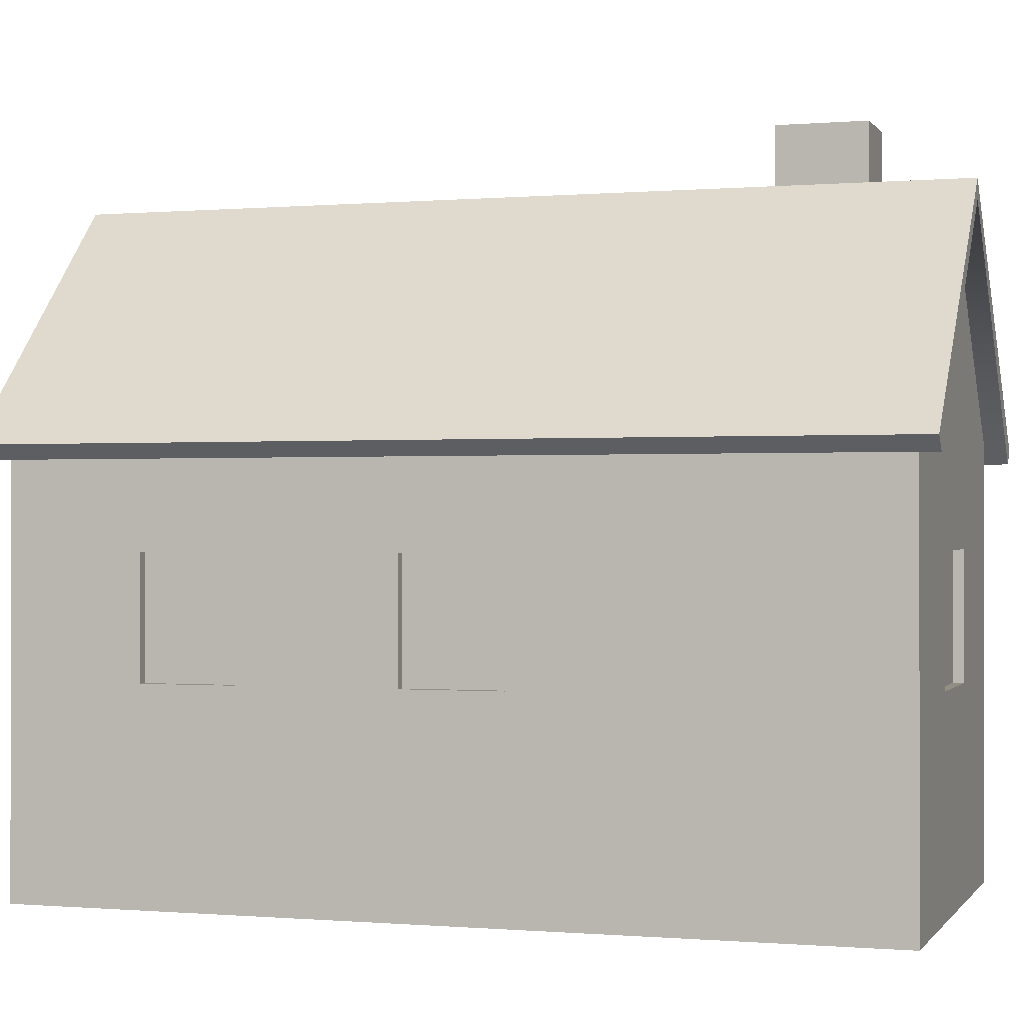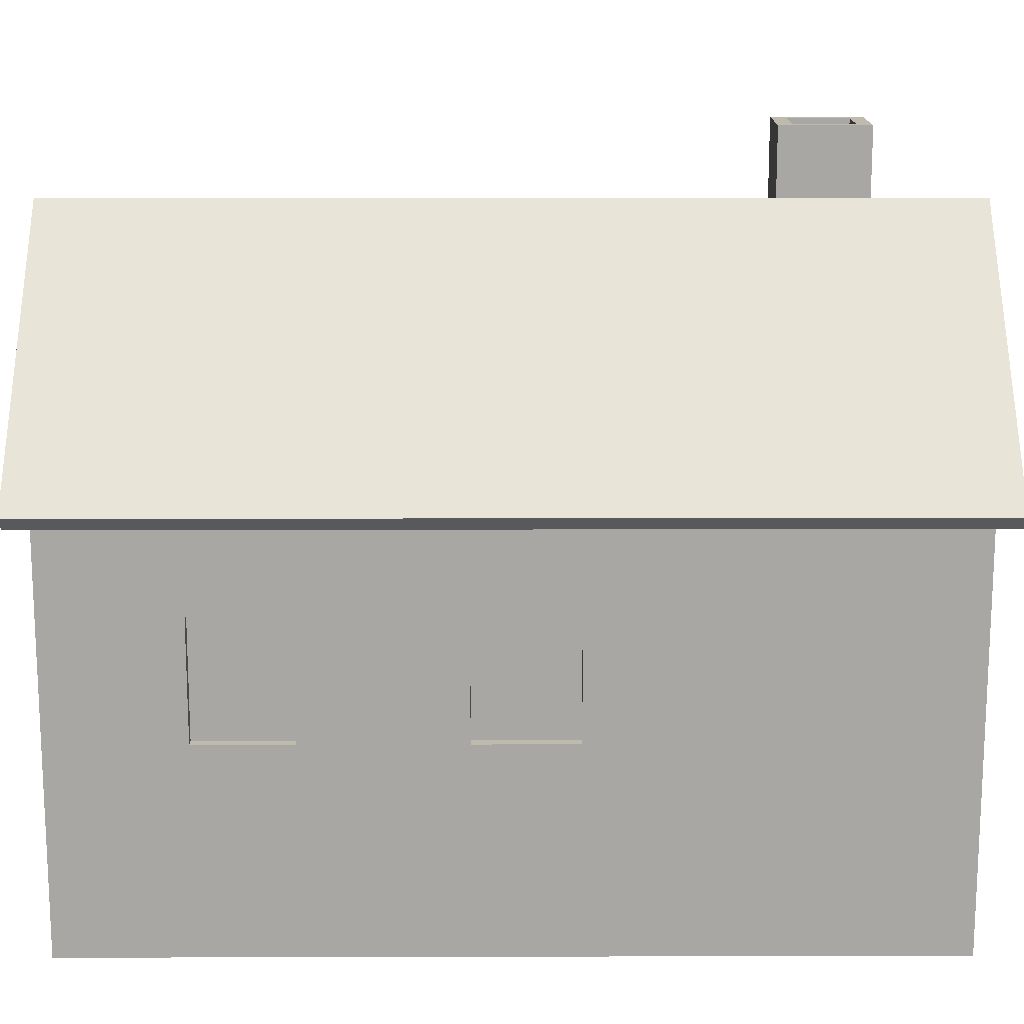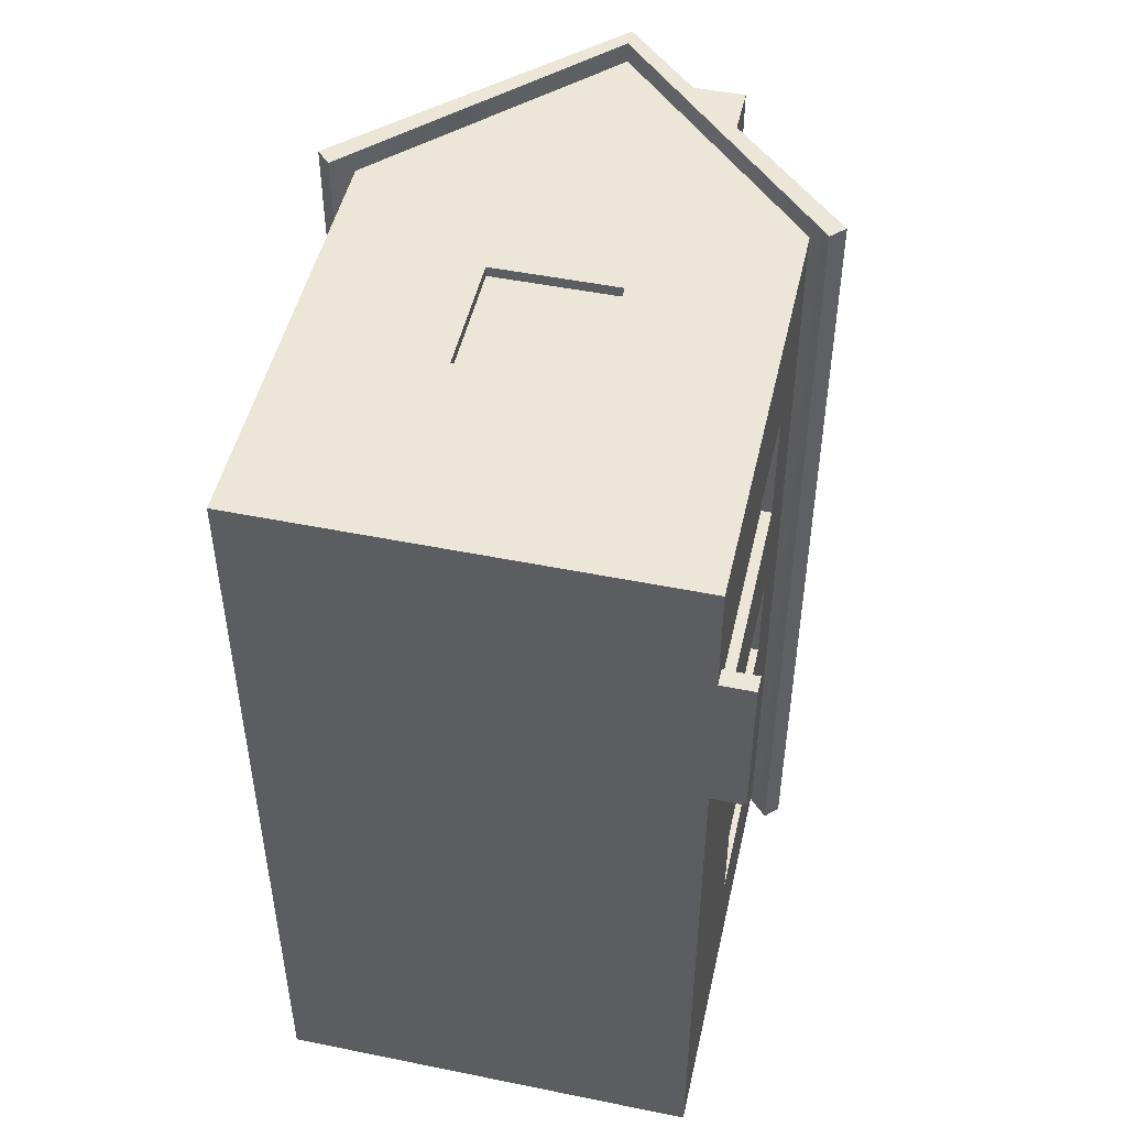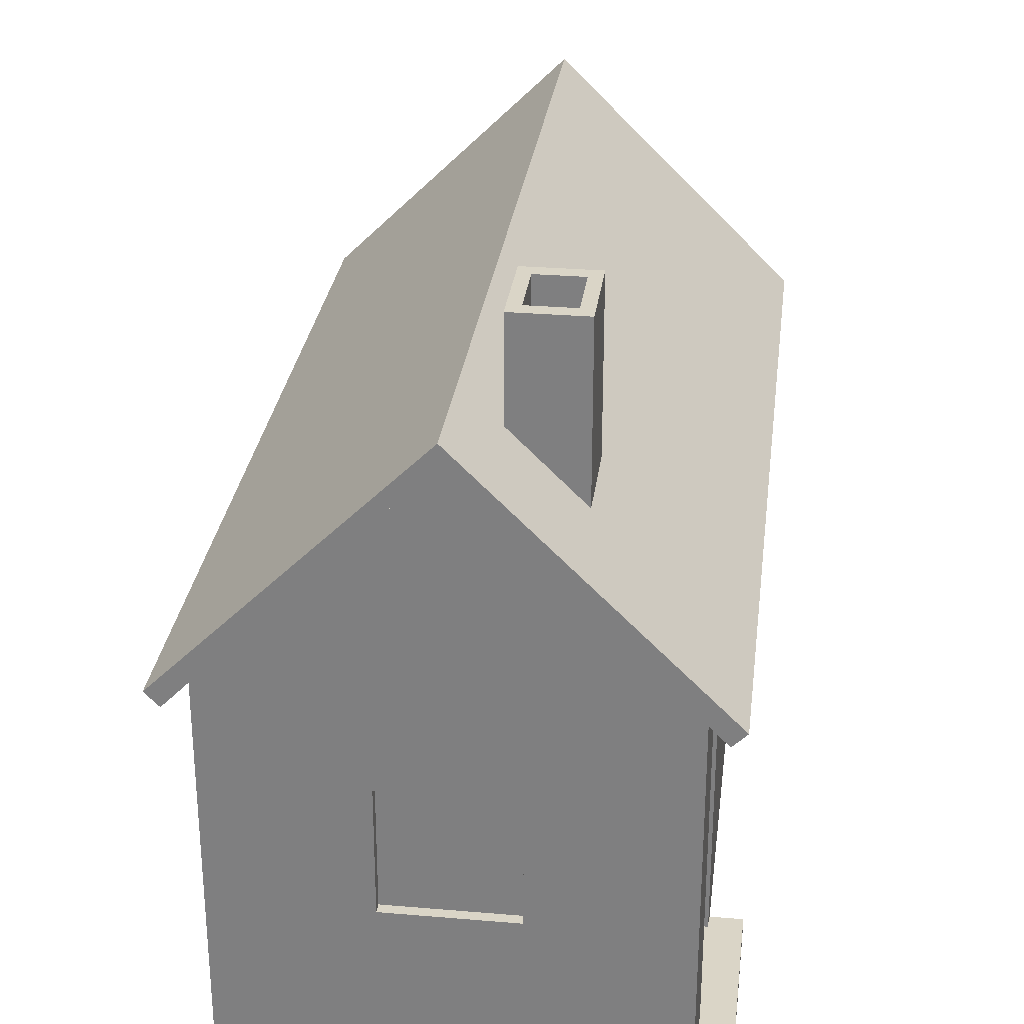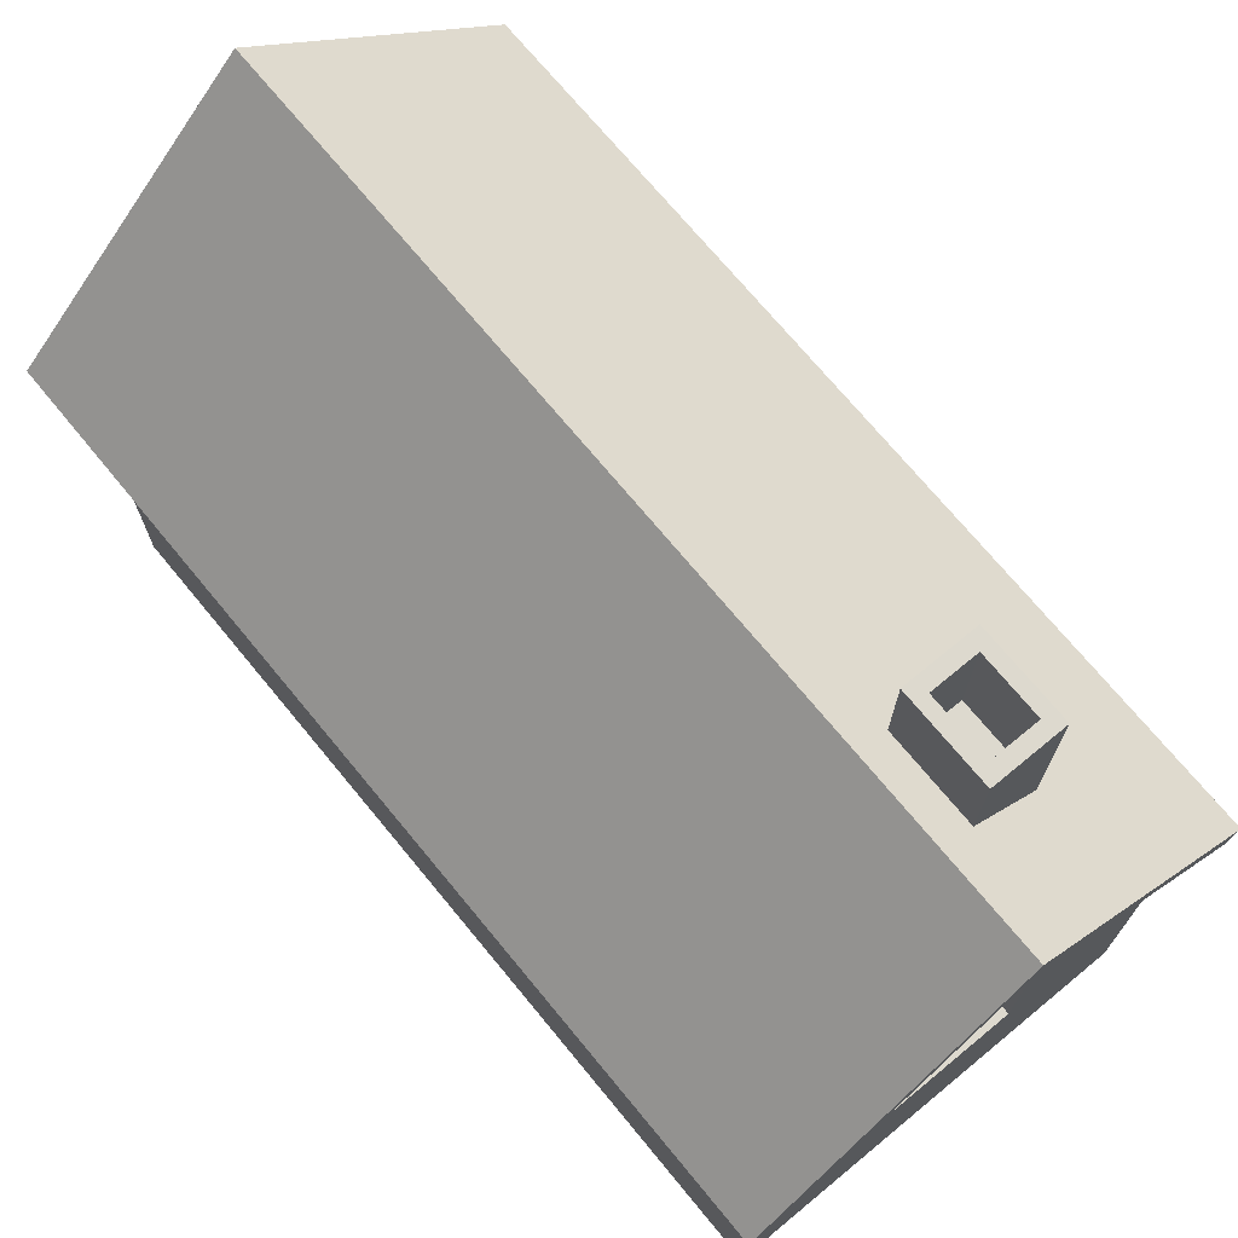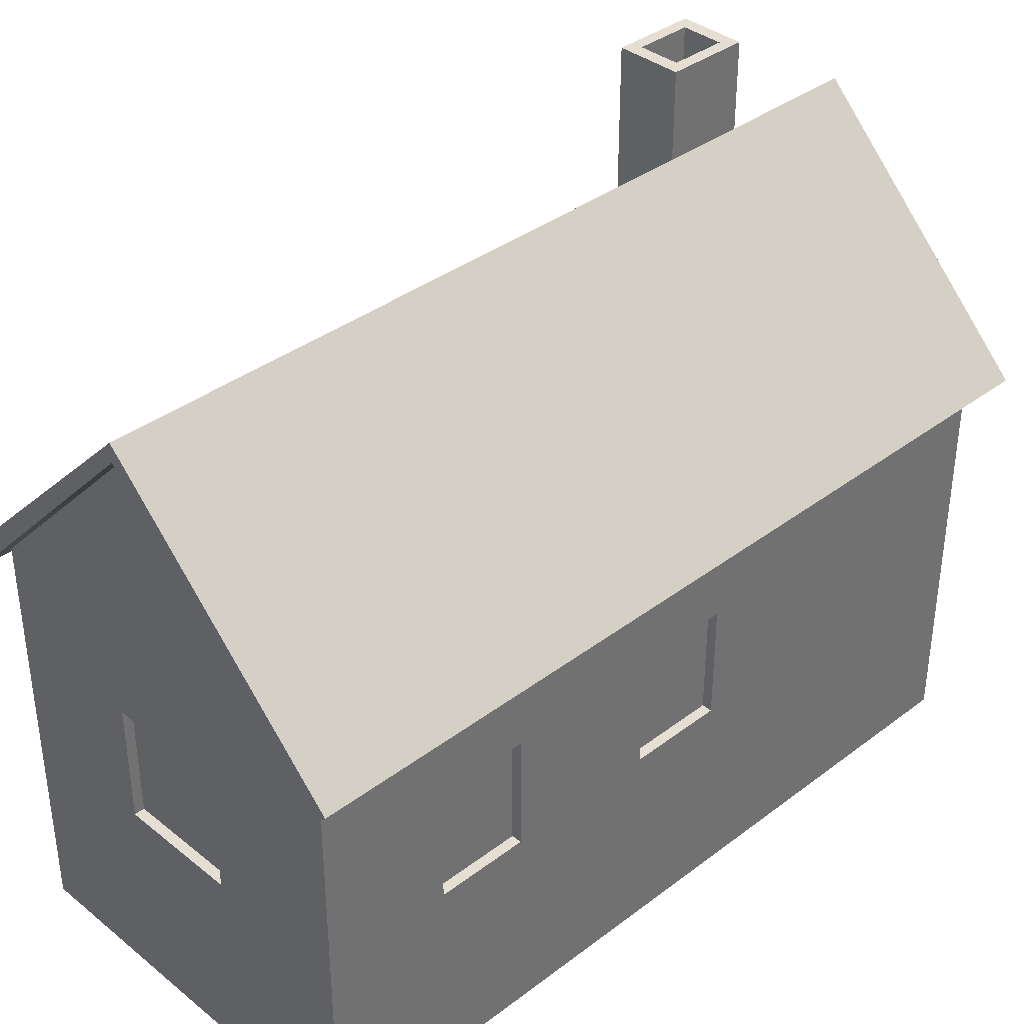
<metadata>
{"format":"obj","ext":"obj","renderer":"f3d","projection":"perspective","resolution":1024,"background":"white","views":[{"elev":-0.3,"azim":-72.2,"up":"+Y"},{"elev":15.4,"azim":-90.3,"up":"+Y"},{"elev":48.9,"azim":12.7,"up":"+Z"},{"elev":29.0,"azim":7.2,"up":"+Y"},{"elev":71.7,"azim":-39.5,"up":"+Y"},{"elev":37.1,"azim":-134.2,"up":"+Y"}]}
</metadata>
<code>
g Haus
v -0.2841 0.3412 -0.4667
v -0.4263 0.3412 -0.4667
v -0.4263 0.4437 -0.4667
v -0.2814 0.5886 -0.4667
v -0.4263 0.3412 -0.3491
v -0.4263 0.4437 -0.3491
v -0.4263 0.01901 0.3864
v -0.4263 -2.3e-05 0.3864
v -0.2841 -2.3e-05 0.3864
v -0.2841 0.01838 0.3864
v -0.1411 0.3412 -0.4667
v -0.1407 0.5846 -0.4667
v 0.000233 0.4437 -0.4667
v 0.000233 0.3412 -0.4667
v -0.213 -2.3e-05 0.03595
v -0.213 -2.3e-05 0.1139
v -0.4263 -2.3e-05 0.1139
v -0.4263 -2.3e-05 0.03595
v -0.213 0.01807 -0.4667
v -0.213 -2.3e-05 -0.4667
v -0.2841 -2.3e-05 -0.4667
v -0.2841 0.01838 -0.4667
v -0.4263 0.01901 -0.0924
v -0.4263 -2.3e-05 -0.0924
v -0.4263 0.01901 0.03595
v -0.4263 0.4437 0.3864
v -0.4263 0.4437 0.2736
v -0.4263 0.3412 0.2736
v -0.4263 0.3412 0.3864
v 0.000233 0.01714 0.03595
v 0.000233 0.01714 0.1139
v 0.000233 -2.3e-05 0.1139
v 0.000233 -2.3e-05 0.03595
v -0.2841 0.1991 -0.4667
v -0.4263 0.1991 -0.4667
v -0.4263 0.1991 -0.3491
v -0.4263 0.01901 -0.4667
v -0.4263 -2.3e-05 -0.4667
v -0.4263 -2.3e-05 -0.3491
v -0.4263 0.01901 -0.3491
v -0.2841 0.1991 0.3864
v -0.2841 0.3412 0.3864
v -0.4263 0.1991 0.3864
v 0.000233 0.3412 0.2736
v 0.000233 0.4437 0.2736
v 0.000233 0.4437 0.3864
v 0.000233 0.3412 0.3864
v 0.000233 0.2093 -0.3331
v 0.000234 0.331 -0.3331
v -0.01043 0.331 -0.3331
v -0.01043 0.2093 -0.3331
v 0.000233 0.331 0.02222
v 0.000233 0.2093 0.02222
v -0.01043 0.2093 0.02222
v -0.01043 0.331 0.02222
v 0.000233 0.3412 0.1139
v 0.000233 0.3412 0.03595
v 0.000233 0.4437 0.03595
v 0.000233 0.4437 0.1139
v 0.000233 0.3412 -0.3491
v 0.000233 0.4437 -0.3491
v 0.000233 0.4437 -0.2208
v 0.000233 0.3412 -0.2208
v 0.000233 0.3412 -0.0924
v 0.000233 0.4437 -0.0924
v 0.000233 0.2093 -0.07868
v 0.000233 0.1991 0.03595
v 0.000233 0.1991 -0.0924
v 0.000233 0.331 -0.07868
v 0.000233 0.2093 -0.2368
v 0.000233 0.1991 -0.2208
v 0.000233 0.1991 -0.3491
v 0.000233 0.331 -0.2368
v 0.000233 0.01714 0.2736
v 0.000233 -2.3e-05 0.2736
v 0.03359 -2.3e-05 0.2736
v 0.03359 0.01714 0.2736
v -0.01043 0.2093 -0.07868
v -0.01043 0.331 -0.07868
v -0.01043 0.331 -0.2368
v -0.01043 0.2093 -0.2368
v -0.01043 0.3144 0.2327
v -0.01043 0.331 0.2327
v -0.01043 0.331 0.2577
v 0.03359 0.01714 0.1139
v 0.03359 -2.3e-05 0.1139
v 0.000233 0.01714 -0.4667
v 0.000233 -2.3e-05 -0.4667
v -0.1411 -2.3e-05 -0.4667
v -0.1411 0.01776 -0.4667
v 0.000233 0.01714 0.3864
v 0.000233 -2.3e-05 0.3864
v -0.4263 0.331 -0.07868
v -0.4263 0.2093 -0.07868
v -0.4157 0.2093 -0.07868
v -0.4157 0.331 -0.07868
v -0.4263 0.1991 -0.0924
v -0.4263 0.3412 -0.0924
v -0.4263 0.3412 -0.2208
v -0.4263 0.1991 -0.2208
v -0.4263 0.2093 -0.3331
v -0.4263 0.2093 -0.2368
v -0.4157 0.2093 -0.2368
v -0.4157 0.2093 -0.3331
v -0.4263 0.01901 -0.2208
v -0.4263 -2.3e-05 -0.2208
v -0.1411 0.01776 0.3864
v -0.1411 -2.3e-05 0.3864
v -0.4263 0.1991 0.2736
v -0.4263 0.3412 0.03595
v -0.4263 0.4437 0.03595
v -0.4263 0.4437 -0.0924
v -0.4263 0.4437 -0.2208
v -0.4263 0.331 -0.3331
v -0.4263 0.331 -0.2368
v -0.4263 0.2093 0.02222
v -0.4263 0.1991 0.03595
v -0.4263 0.331 0.02222
v -0.4157 0.331 -0.2368
v -0.4157 0.331 -0.3331
v -0.4157 0.2093 0.02222
v -0.4157 0.331 0.02222
v -0.1411 0.3412 0.3864
v -0.1411 0.1991 0.3864
v 0.000233 0.1991 0.3864
v -0.213 0.01807 0.3864
v -0.213 0.1991 0.3864
v -0.213 0.3332 0.3864
v -0.276 0.3332 0.3864
v -0.276 0.3332 0.3758
v -0.213 0.3332 0.3758
v -0.1492 0.3332 0.3864
v -0.1492 0.2071 0.3864
v -0.213 0.2071 0.3864
v -0.276 0.2071 0.3864
v 0.000233 0.1991 -0.4667
v -0.1411 0.1991 -0.4667
v -0.276 0.2071 0.3758
v -0.213 0.2071 0.3758
v -0.1492 0.3332 0.3758
v -0.1492 0.2071 0.3758
v -0.213 0.3412 0.3864
v -0.213 0.3332 -0.4667
v -0.1492 0.3332 -0.4667
v -0.1492 0.3332 -0.456
v -0.213 0.3332 -0.456
v -0.213 0.2071 -0.4667
v -0.1492 0.2071 -0.4667
v -0.213 0.1991 -0.4667
v -0.276 0.3332 -0.4667
v -0.276 0.2071 -0.4667
v -0.213 0.3412 -0.4667
v -0.213 0.2071 -0.456
v -0.1492 0.2071 -0.456
v -0.276 0.3332 -0.456
v -0.276 0.2071 -0.456
v 0.000233 0.2041 0.1298
v 0.000233 0.331 0.1298
v -0.01043 0.331 0.1298
v -0.01043 0.2044 0.1298
v 0.000233 0.2044 0.2577
v 0.000233 0.331 0.2577
v 0.000233 0.2037 0.2736
v 0.000233 0.01714 0.1298
v 0.000233 0.2033 0.1139
v -0.01043 0.01714 0.2327
v -0.01043 0.05911 0.2327
v -0.01043 0.01714 0.2577
v -0.01043 0.1736 0.2327
v -0.01043 0.2044 0.2577
v -0.01043 0.2044 0.2327
v 0.000233 0.01714 0.2577
v -0.01043 0.3144 0.1551
v -0.01043 0.2044 0.1551
v -0.01192 0.3079 0.223
v -0.01192 0.3079 0.1663
v -0.01043 0.1736 0.1551
v -0.01043 0.01714 0.1298
v -0.01043 0.05911 0.1551
v -0.01192 0.06933 0.1663
v -0.01192 0.1638 0.1663
v -0.01192 0.1638 0.223
v -0.01192 0.06933 0.223
v -0.01043 0.01714 0.1551
v -0.01043 0.331 0.1551
v -0.4263 0.01901 0.1139
v -0.01192 0.2132 0.1663
v -0.01192 0.2132 0.223
v -0.2869 0.5832 0.3864
v -0.213 0.657 0.3864
v -0.1394 0.5834 0.3864
v -0.213 -2.3e-05 0.2736
v -0.213 -2.3e-05 0.3864
v -0.4263 -2.3e-05 0.2736
v -0.4263 0.01901 0.2736
v -0.4263 0.3412 0.1139
v -0.4263 0.1991 0.1139
v -0.4263 0.4437 0.1139
v -0.213 0.657 -0.4667
v 0.000233 -2.3e-05 -0.0924
v -0.213 -2.3e-05 -0.0924
v 0.000233 0.01714 -0.0924
v 0.000233 -2.3e-05 -0.2208
v -0.213 -2.3e-05 -0.2208
v 0.000233 0.01714 -0.2208
v 0.000233 -2.3e-05 -0.3491
v -0.213 -2.3e-05 -0.3491
v 0.000233 0.01714 -0.3491
v -0.213 0.674 0.4077
v 0.0331 0.4308 0.4077
v 0.0331 0.4308 -0.488
v -0.213 0.674 -0.488
v -0.4592 0.4308 -0.488
v -0.4592 0.4308 0.4077
v -0.213 0.6543 0.4077
v -0.213 0.6543 -0.488
v 0.01925 0.4167 -0.488
v 0.01925 0.4167 0.4077
v -0.4453 0.4167 0.4077
v -0.4453 0.4167 -0.488
v -0.1052 0.5636 0.2115
v -0.1052 0.7372 0.2115
v -0.1052 0.7372 0.3017
v -0.1052 0.5636 0.3017
v -0.1763 0.6347 0.3017
v -0.1763 0.7372 0.3017
v -0.1763 0.7372 0.2115
v -0.1763 0.6347 0.2115
v -0.1635 0.7372 0.226
v -0.1635 0.625 0.226
v -0.118 0.625 0.226
v -0.118 0.7372 0.226
v -0.118 0.7372 0.2871
v -0.1635 0.7372 0.2871
v -0.118 0.625 0.2871
v -0.1635 0.625 0.2871
f 1 2 3 4
f 5 6 3 2
f 7 8 9 10
f 11 12 13 14
f 15 16 17 18
f 19 20 21 22
f 23 24 18 25
f 26 27 28 29
f 30 31 32 33
f 1 34 35 2
f 36 5 2 35
f 37 38 39 40
f 41 42 29 43
f 44 45 46 47
f 48 49 50 51
f 52 53 54 55
f 56 57 58 59
f 60 61 62 63
f 64 65 58 57
f 66 53 67 68
f 52 69 64 57
f 69 66 68 64
f 53 52 57 67
f 48 70 71 72
f 73 49 60 63
f 49 48 72 60
f 70 73 63 71
f 74 75 76 77
f 78 79 55 54
f 69 52 55 79
f 66 69 79 78
f 53 66 78 54
f 51 50 80 81
f 70 48 51 81
f 73 70 81 80
f 49 73 80 50
f 82 83 84
f 32 31 85 86
f 87 88 89 90
f 74 91 92 75
f 93 94 95 96
f 97 98 99 100
f 101 102 103 104
f 105 106 24 23
f 40 39 106 105
f 107 108 92 91
f 43 29 28 109
f 110 111 112 98
f 98 112 113 99
f 99 113 6 5
f 102 101 36 100
f 114 115 99 5
f 115 102 100 99
f 101 114 5 36
f 116 94 97 117
f 93 118 110 98
f 118 116 117 110
f 94 93 98 97
f 103 119 120 104
f 114 101 104 120
f 115 114 120 119
f 102 115 119 103
f 121 122 96 95
f 118 93 96 122
f 116 118 122 121
f 94 116 121 95
f 47 123 124 125
f 126 107 124 127
f 128 129 130 131
f 132 133 124 123
f 134 135 41 127
f 136 137 11 14
f 135 129 42 41
f 131 130 138 139
f 133 132 140 141
f 129 135 138 130
f 134 133 141 139
f 128 132 123 142
f 32 86 76 75
f 143 144 145 146
f 147 148 137 149
f 150 151 34 1
f 148 144 11 137
f 143 150 1 152
f 153 146 145 154
f 151 150 155 156
f 144 148 154 145
f 147 151 156 153
f 157 158 159 160
f 161 162 44 163
f 157 164 31 165
f 166 167 168
f 167 169 170 168
f 169 171 170
f 171 82 84 170
f 31 74 77 85
f 85 77 76 86
f 161 172 168 170
f 160 159 173 174
f 173 82 175 176
f 160 174 177
f 177 174 171 169
f 178 160 177 179
f 180 181 182 183
f 178 179 184
f 184 179 167 166
f 158 162 84 83 185 159
f 172 164 178 184 166 168
f 162 158 56 44
f 25 18 17 186
f 159 185 173
f 173 185 83 82
f 59 45 44 56
f 187 176 175 188
f 171 174 187 188
f 174 173 176 187
f 82 171 188 175
f 180 183 167 179
f 182 181 177 169
f 181 180 179 177
f 183 182 169 167
f 189 42 142 190
f 191 190 142 123
f 163 44 47 125
f 172 161 163 74
f 162 161 170 84
f 74 163 125 91
f 158 157 165 56
f 164 157 160 178
f 64 63 62 65
f 14 13 61 60
f 30 67 165 31
f 165 67 57 56
f 68 71 63 64
f 136 14 60 72
f 33 32 16 15
f 192 75 92 108 193
f 194 192 193 9 8
f 195 194 8 7
f 109 28 196 197
f 28 27 198 196
f 186 17 194 195
f 196 198 111 110
f 197 196 110 117
f 16 32 75 192
f 17 16 192 194
f 132 128 131 140
f 140 131 139 141
f 135 134 139 138
f 133 134 127 124
f 10 126 127 41
f 129 128 142 42
f 149 19 22 34
f 34 22 37 35
f 136 87 90 137
f 21 38 37 22
f 36 40 105 100
f 100 105 23 97
f 97 23 25 117
f 117 25 186 197
f 197 186 195 109
f 109 195 7 43
f 35 37 40 36
f 193 108 107 126
f 9 193 126 10
f 43 7 10 41
f 124 107 91 125
f 46 191 123 47
f 26 29 42 189
f 152 199 12 11
f 152 1 4 199
f 150 143 146 155
f 156 155 146 153
f 148 147 153 154
f 151 147 149 34
f 137 90 19 149
f 90 89 20 19
f 144 143 152 11
f 200 33 15 201
f 202 30 33 200
f 202 68 67 30
f 201 15 18 24
f 203 200 201 204
f 205 202 200 203
f 205 71 68 202
f 204 201 24 106
f 206 203 204 207
f 208 205 203 206
f 208 72 71 205
f 207 204 106 39
f 88 206 207 20 89
f 87 208 206 88
f 87 136 72 208
f 20 207 39 38 21
f 209 210 211 212
f 212 213 214 209
f 215 216 217 218
f 216 215 219 220
f 211 210 218 217
f 214 213 220 219
f 209 214 219 215
f 213 212 216 220
f 212 211 217 216
f 210 209 215 218
f 221 222 223 224
f 225 226 227 228
f 229 230 231 232
f 224 223 226 225
f 228 227 222 221
f 233 223 222 232
f 229 227 226 234
f 232 222 227 229
f 234 226 223 233
f 235 231 230 236
f 232 231 235 233
f 233 235 236 234
f 234 236 230 229

</code>
